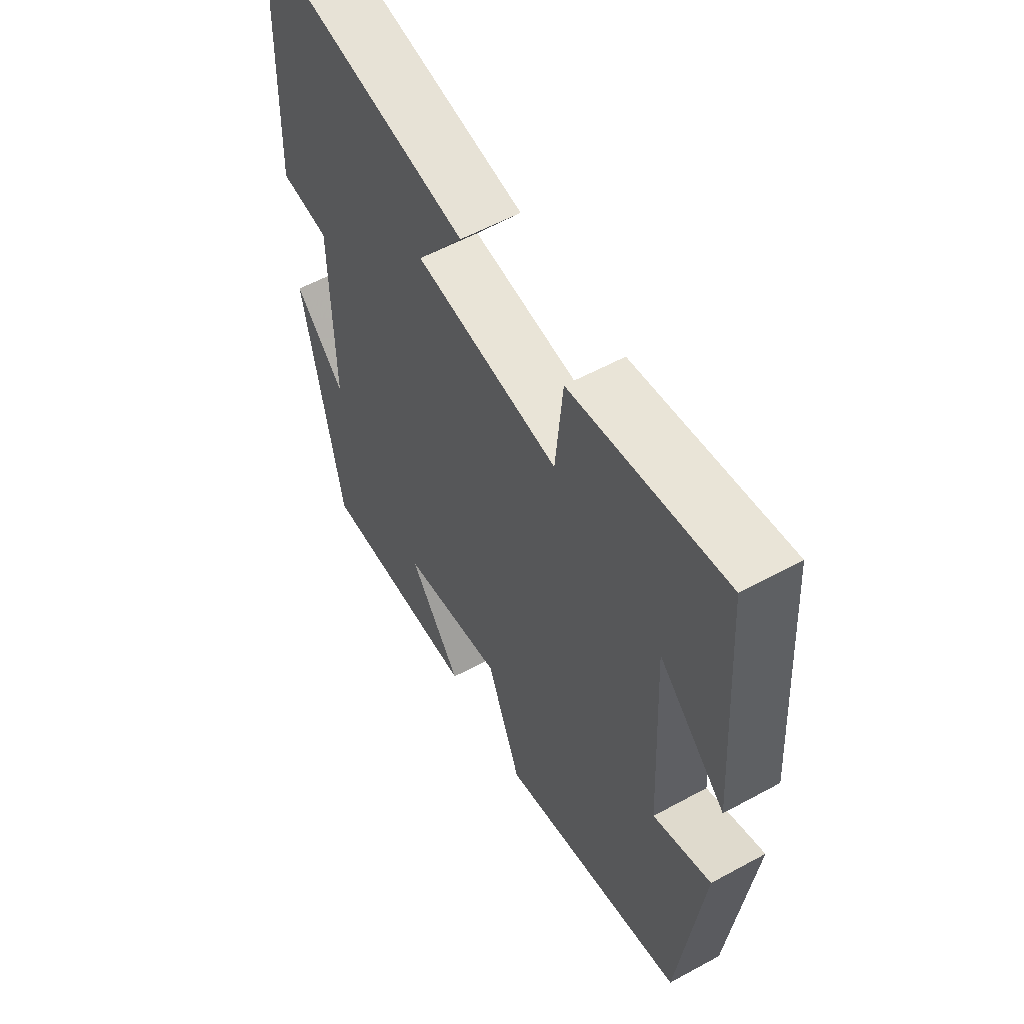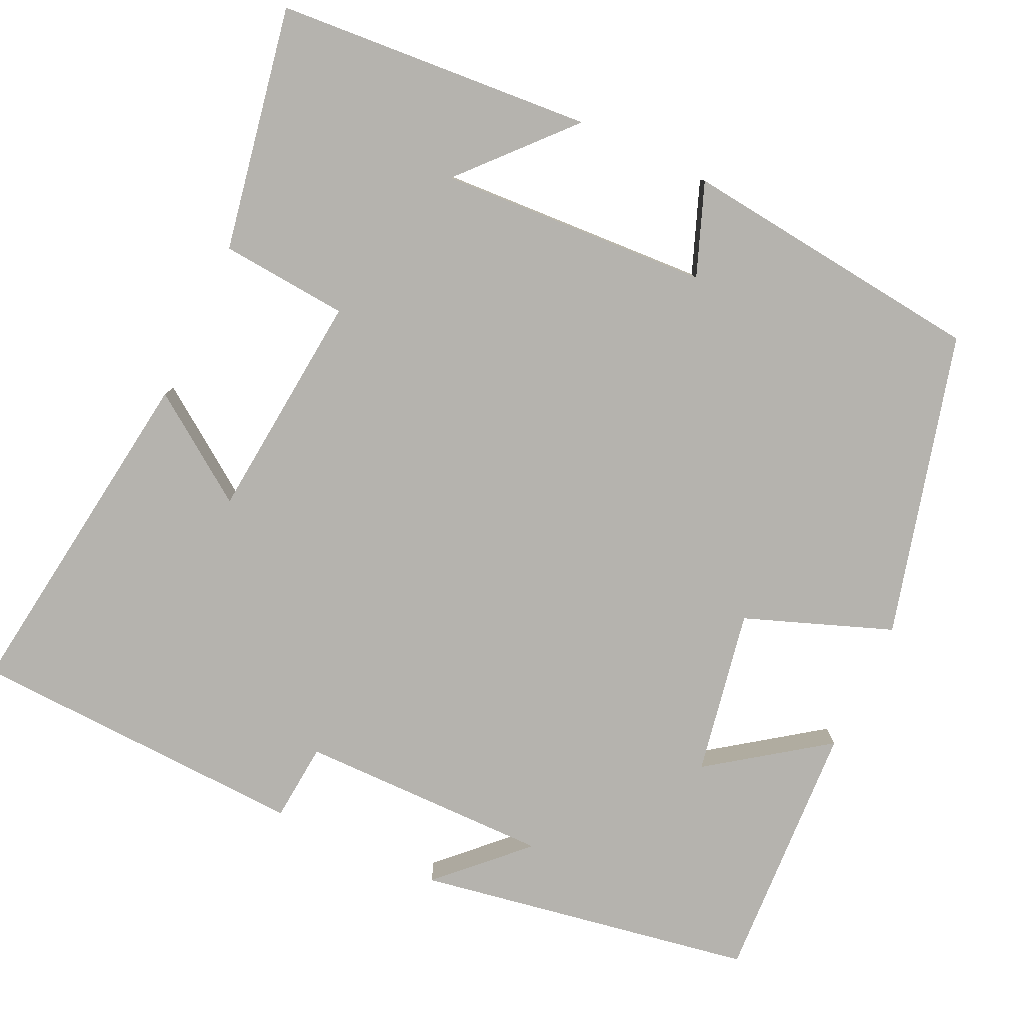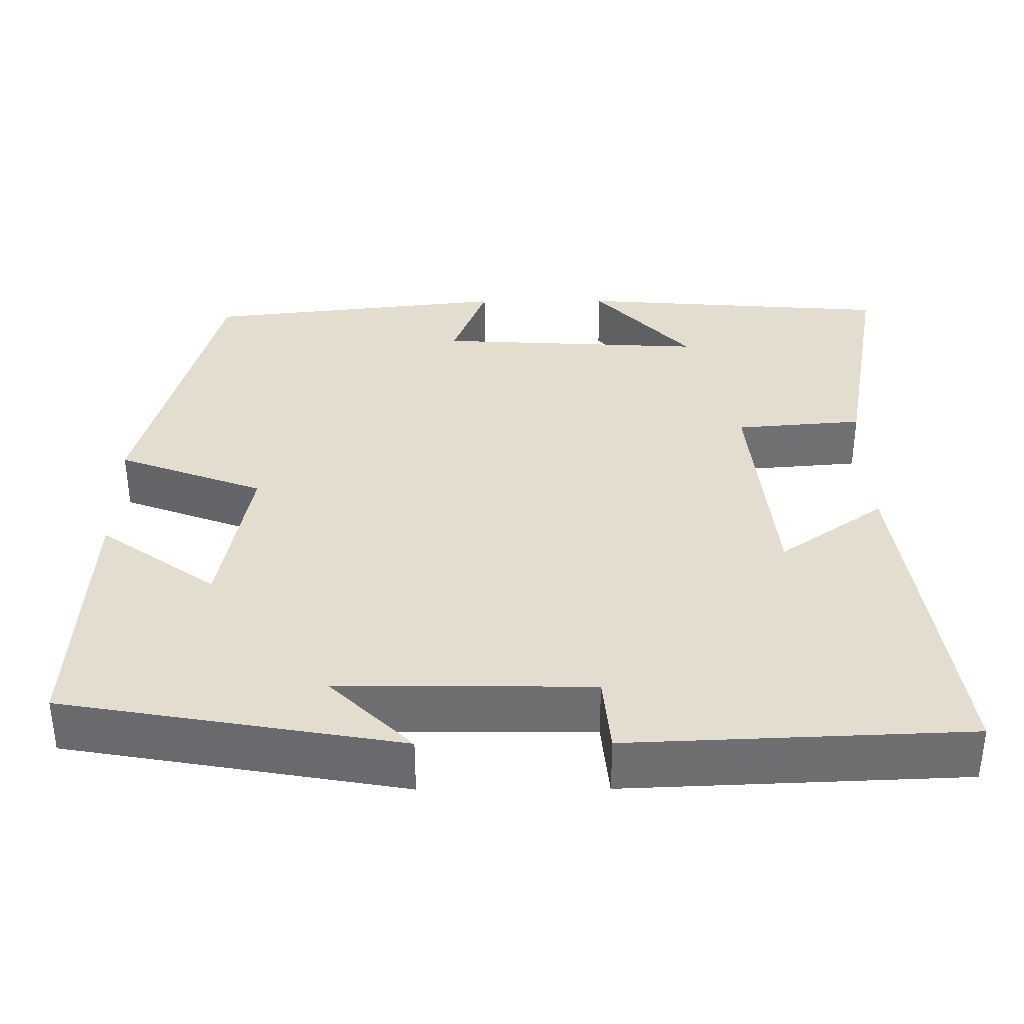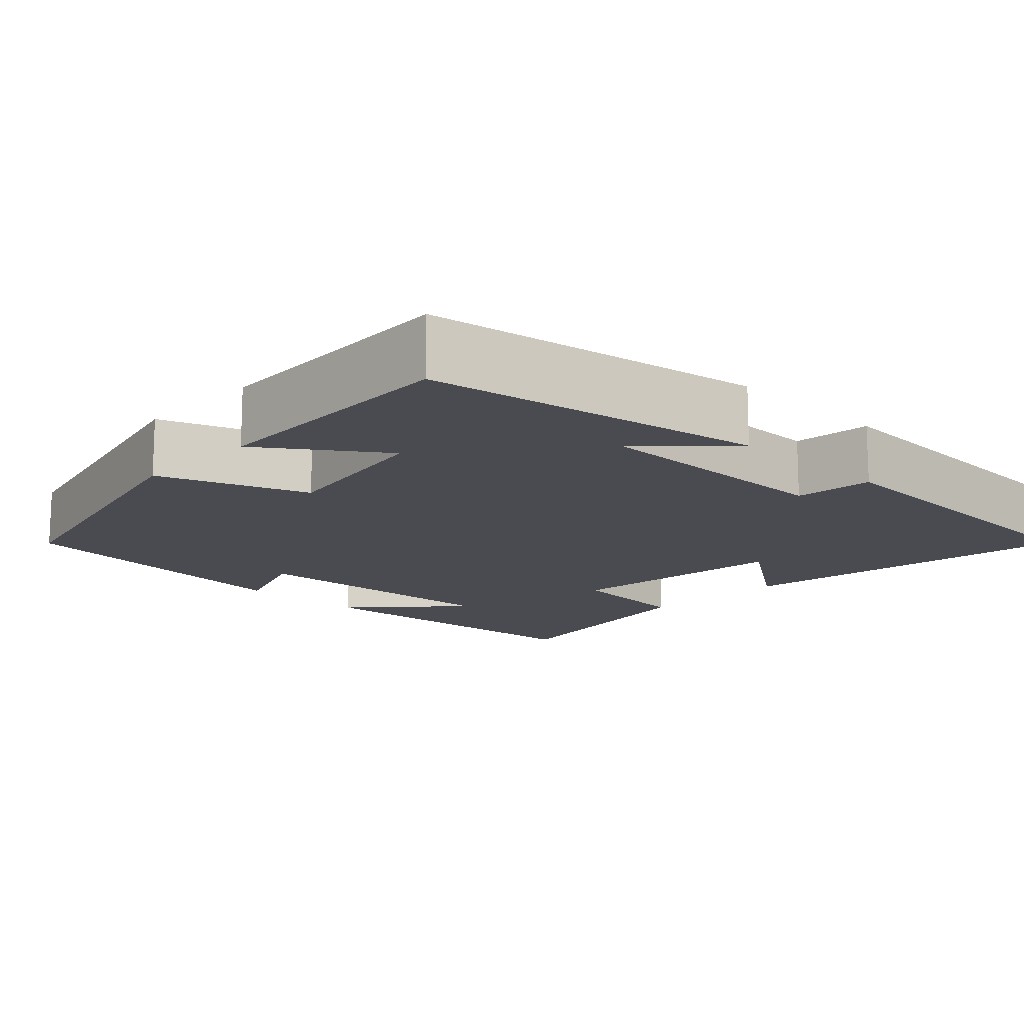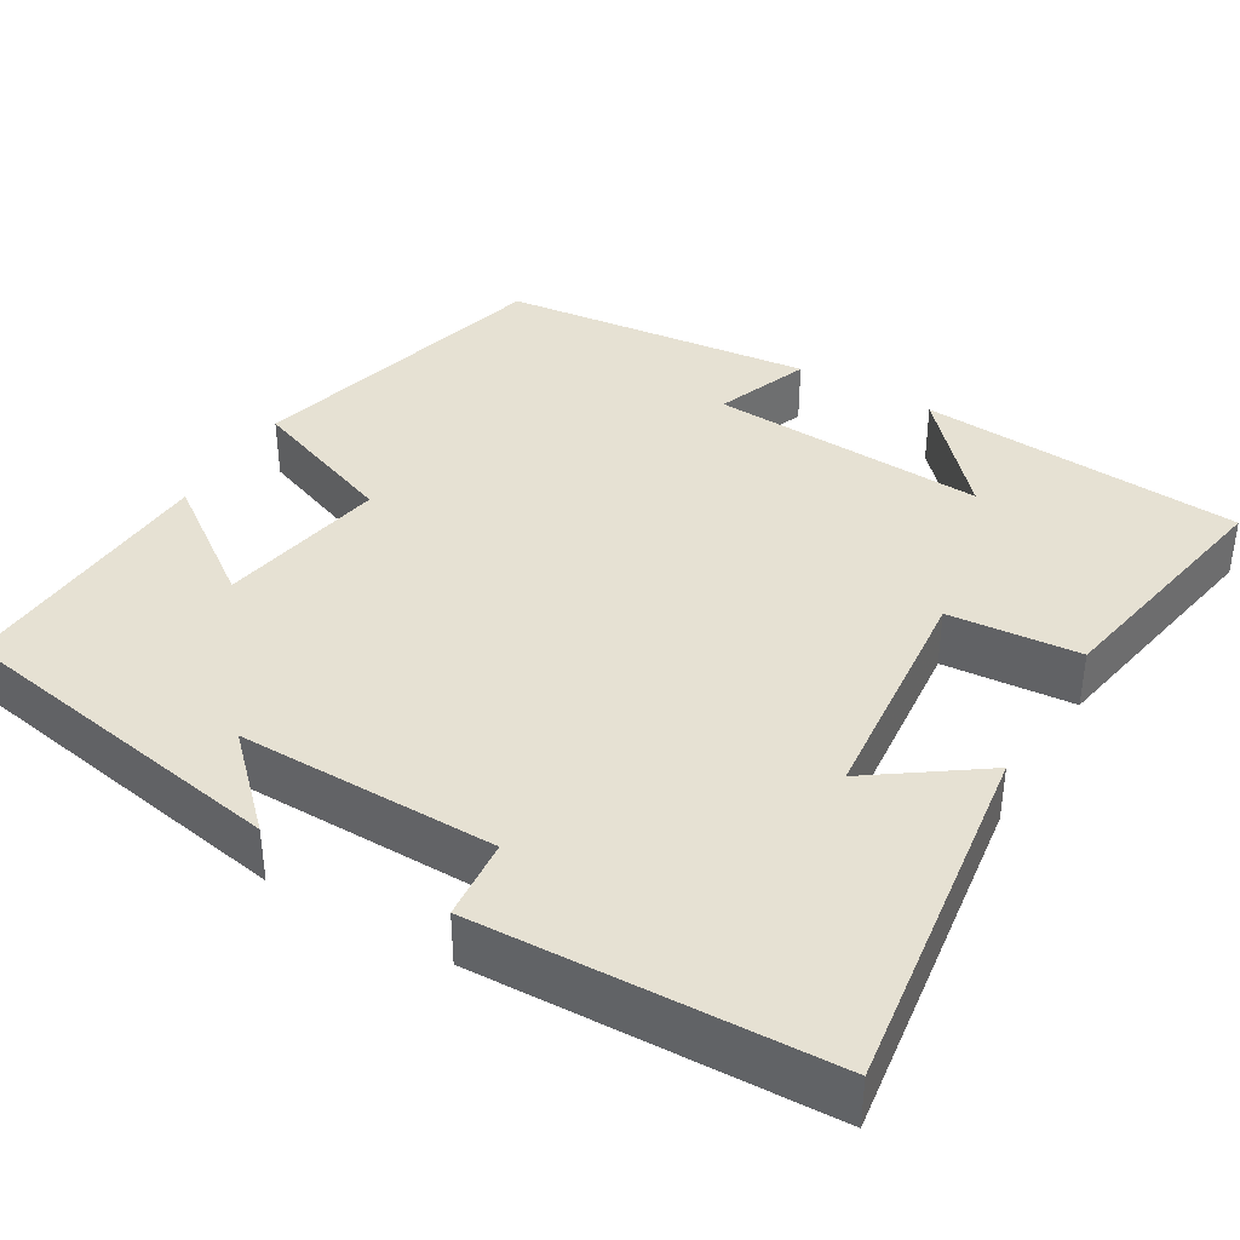
<metadata>
{"format":"obj","ext":"obj","renderer":"f3d","projection":"perspective","resolution":1024,"background":"white","views":[{"elev":57.4,"azim":60.5,"up":"+Z"},{"elev":-79.9,"azim":65.0,"up":"+Y"},{"elev":35.5,"azim":-90.3,"up":"+Y"},{"elev":-14.4,"azim":-134.2,"up":"+Y"},{"elev":38.6,"azim":-59.3,"up":"+Y"}]}
</metadata>
<code>
v -0.482 0.07 0.56
v -0.044 0.07 0.5
v -0.138 0.07 0.367
v 0.15 0.07 0.339
v 0.164 0.07 0.5
v 0.471 0.07 0.556
v 0.5 0.07 0.157
v 0.366 0.07 0.279
v 0.384 0.07 -0.061
v 0.5 0.07 -0.017
v 0.456 0.07 -0.401
v 0.075 0.07 -0.5
v 0.006 0.07 -0.315
v -0.202 0.07 -0.353
v -0.097 0.07 -0.5
v -0.427 0.07 -0.516
v -0.5 0.07 -0.091
v -0.399 0.07 -0.194
v -0.401 0.07 0.124
v -0.5 0.07 0.133
v -0.482 0 0.56
v -0.044 0 0.5
v -0.138 0 0.367
v 0.15 0 0.339
v 0.164 0 0.5
v 0.471 0 0.556
v 0.5 0 0.157
v 0.366 0 0.279
v 0.384 0 -0.061
v 0.5 0 -0.017
v 0.456 0 -0.401
v 0.075 0 -0.5
v 0.006 0 -0.315
v -0.202 0 -0.353
v -0.097 0 -0.5
v -0.427 0 -0.516
v -0.5 0 -0.091
v -0.399 0 -0.194
v -0.401 0 0.124
v -0.5 0 0.133
f 19 20 1 2
f 16 17 18
f 14 15 16 18
f 13 14 18 19
f 10 11 12 13
f 9 10 13
f 8 9 13 19
f 5 6 7 8
f 4 5 8
f 3 4 8 19
f 2 3 19
f 22 21 40 39
f 38 37 36
f 38 36 35 34
f 39 38 34 33
f 33 32 31 30
f 33 30 29
f 39 33 29 28
f 28 27 26 25
f 28 25 24
f 39 28 24 23
f 39 23 22
f 1 21 22 2
f 2 22 23 3
f 3 23 24 4
f 4 24 25 5
f 5 25 26 6
f 6 26 27 7
f 7 27 28 8
f 8 28 29 9
f 9 29 30 10
f 10 30 31 11
f 11 31 32 12
f 12 32 33 13
f 13 33 34 14
f 14 34 35 15
f 15 35 36 16
f 16 36 37 17
f 17 37 38 18
f 18 38 39 19
f 19 39 40 20
f 20 40 21 1

</code>
